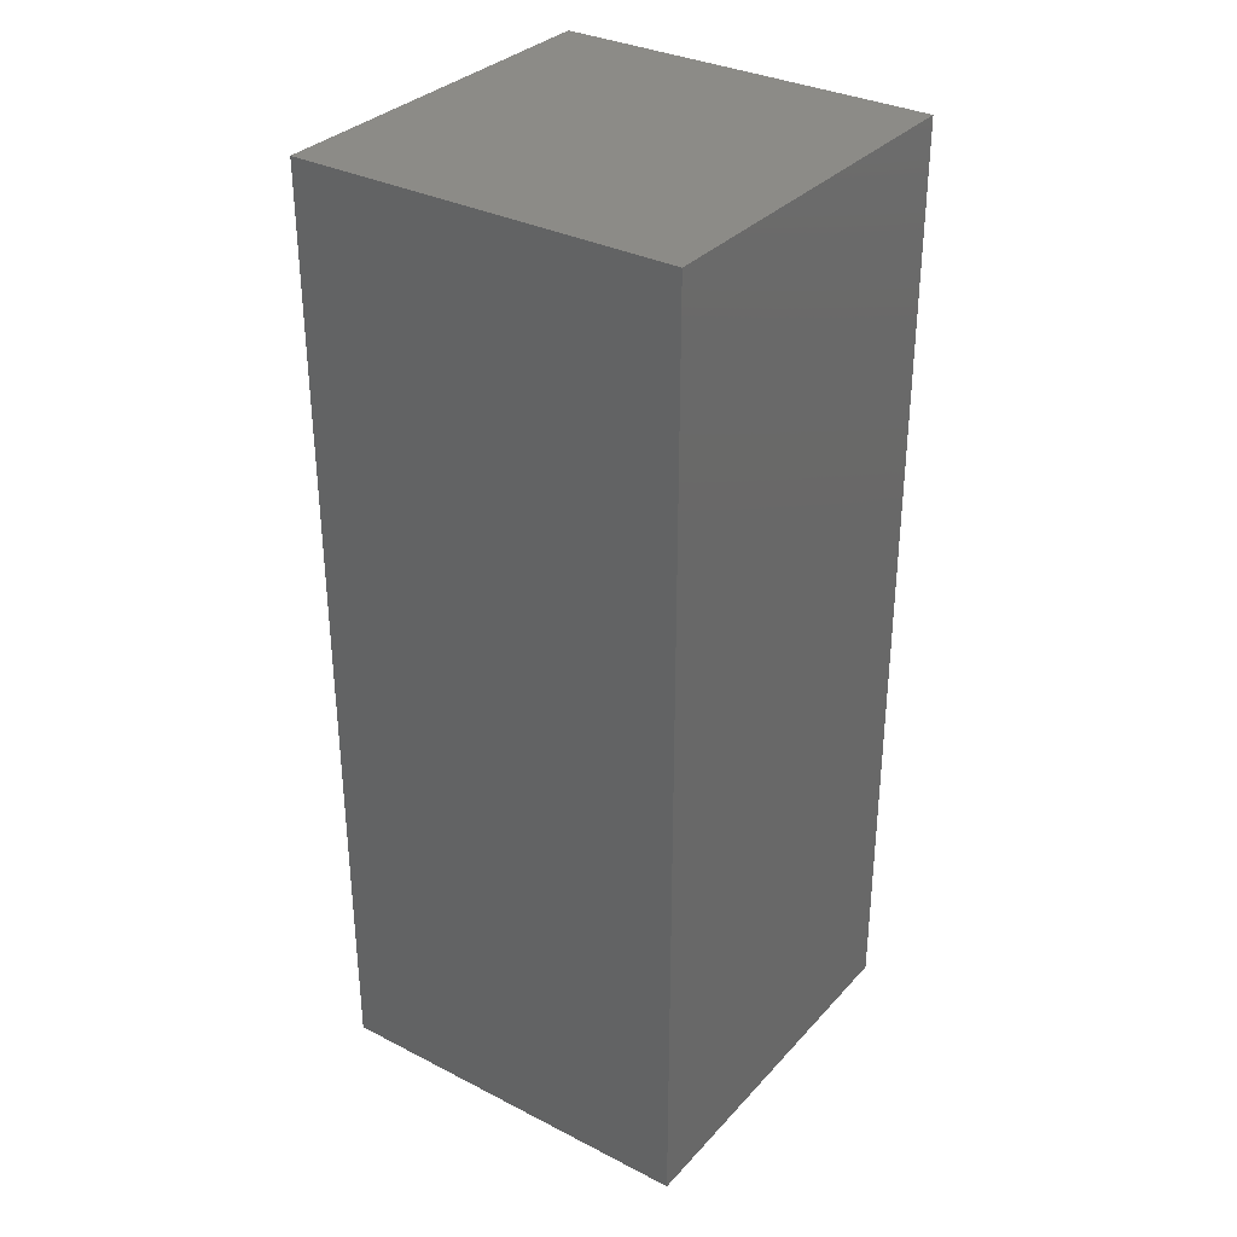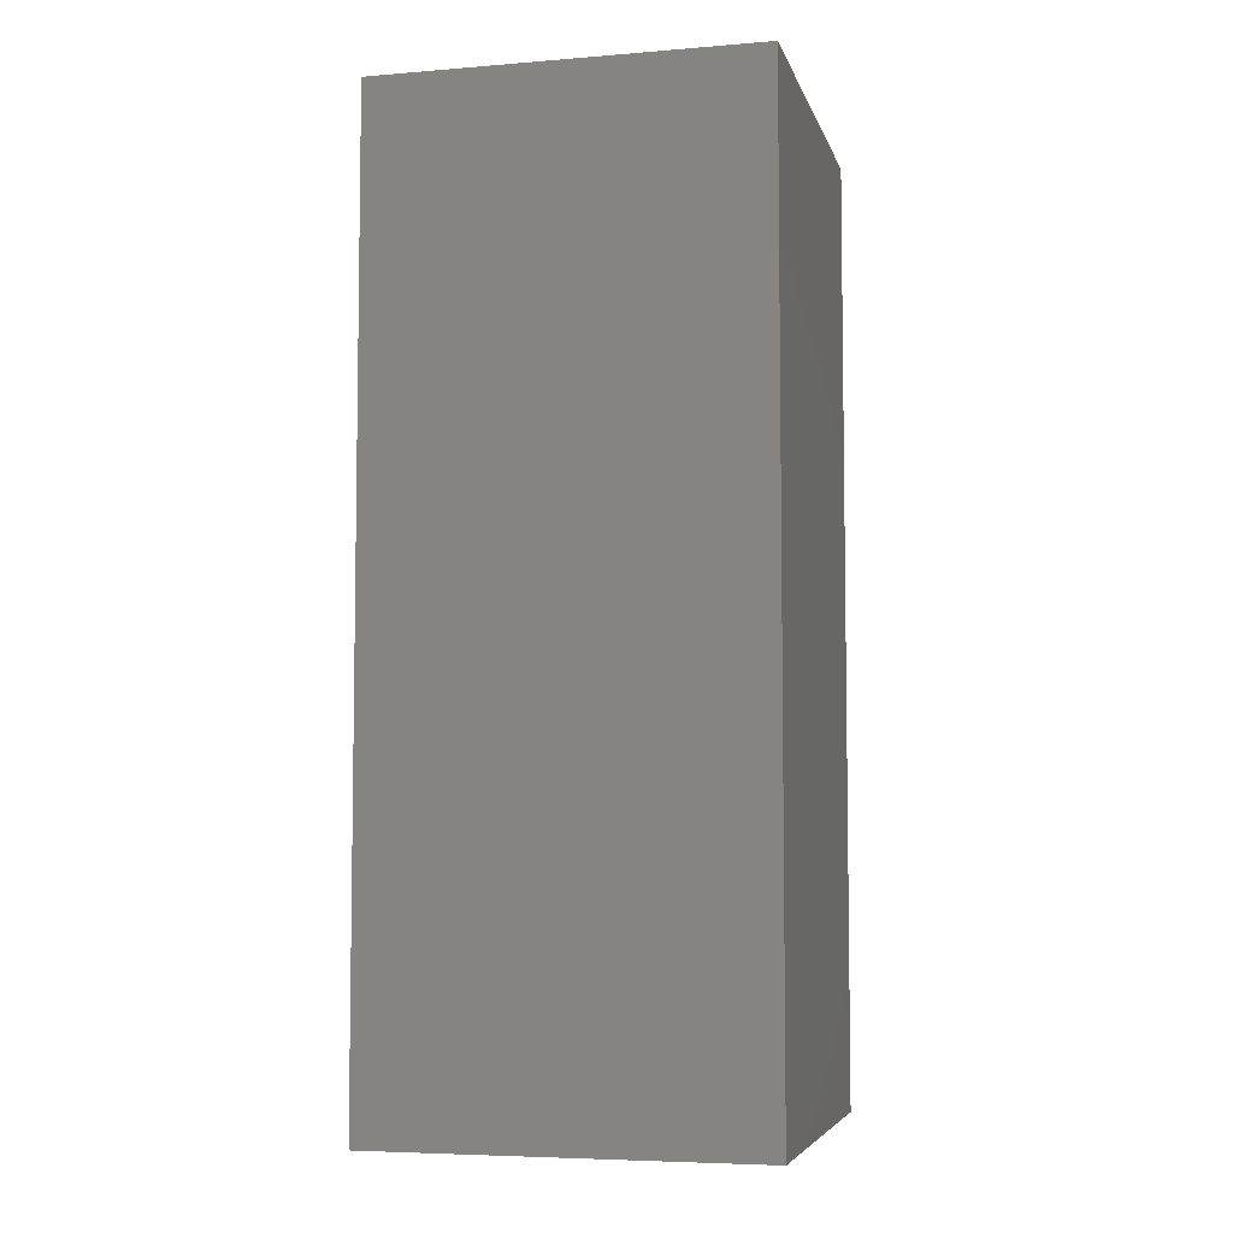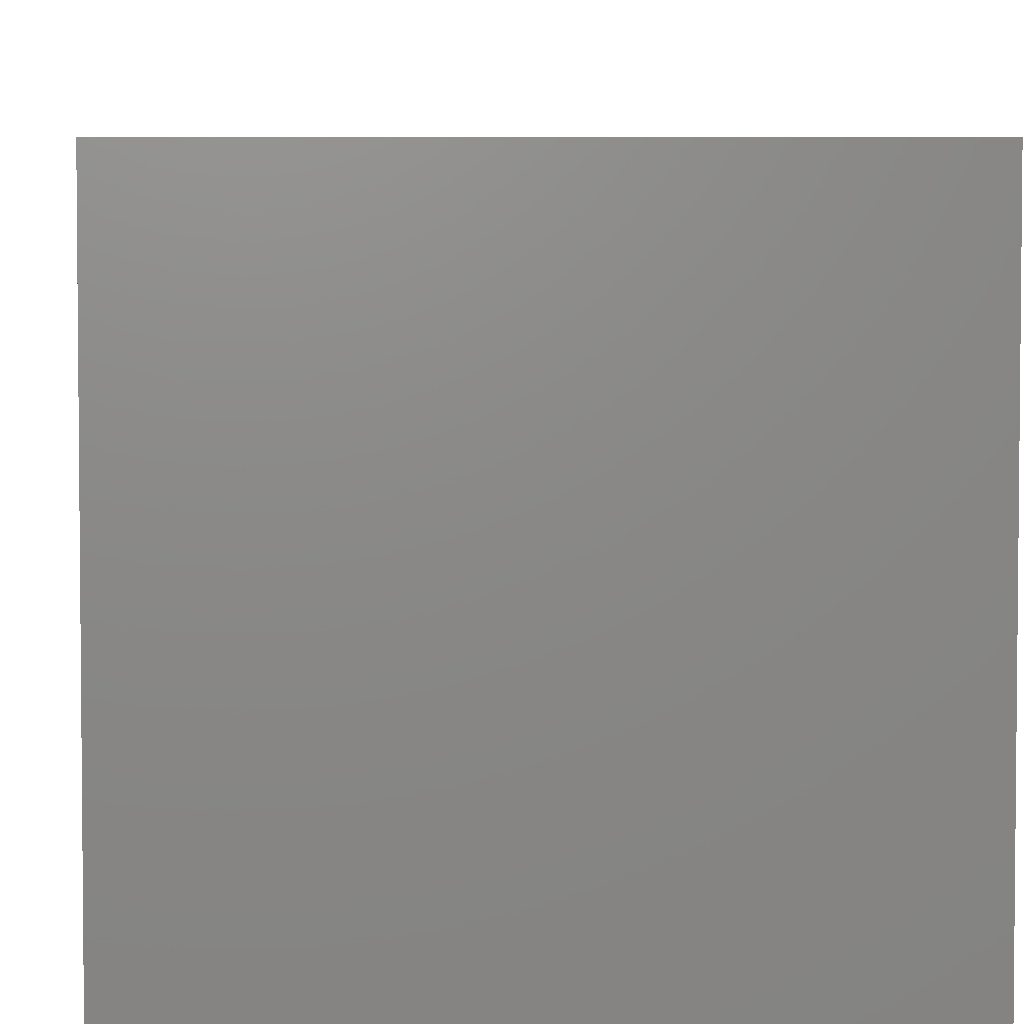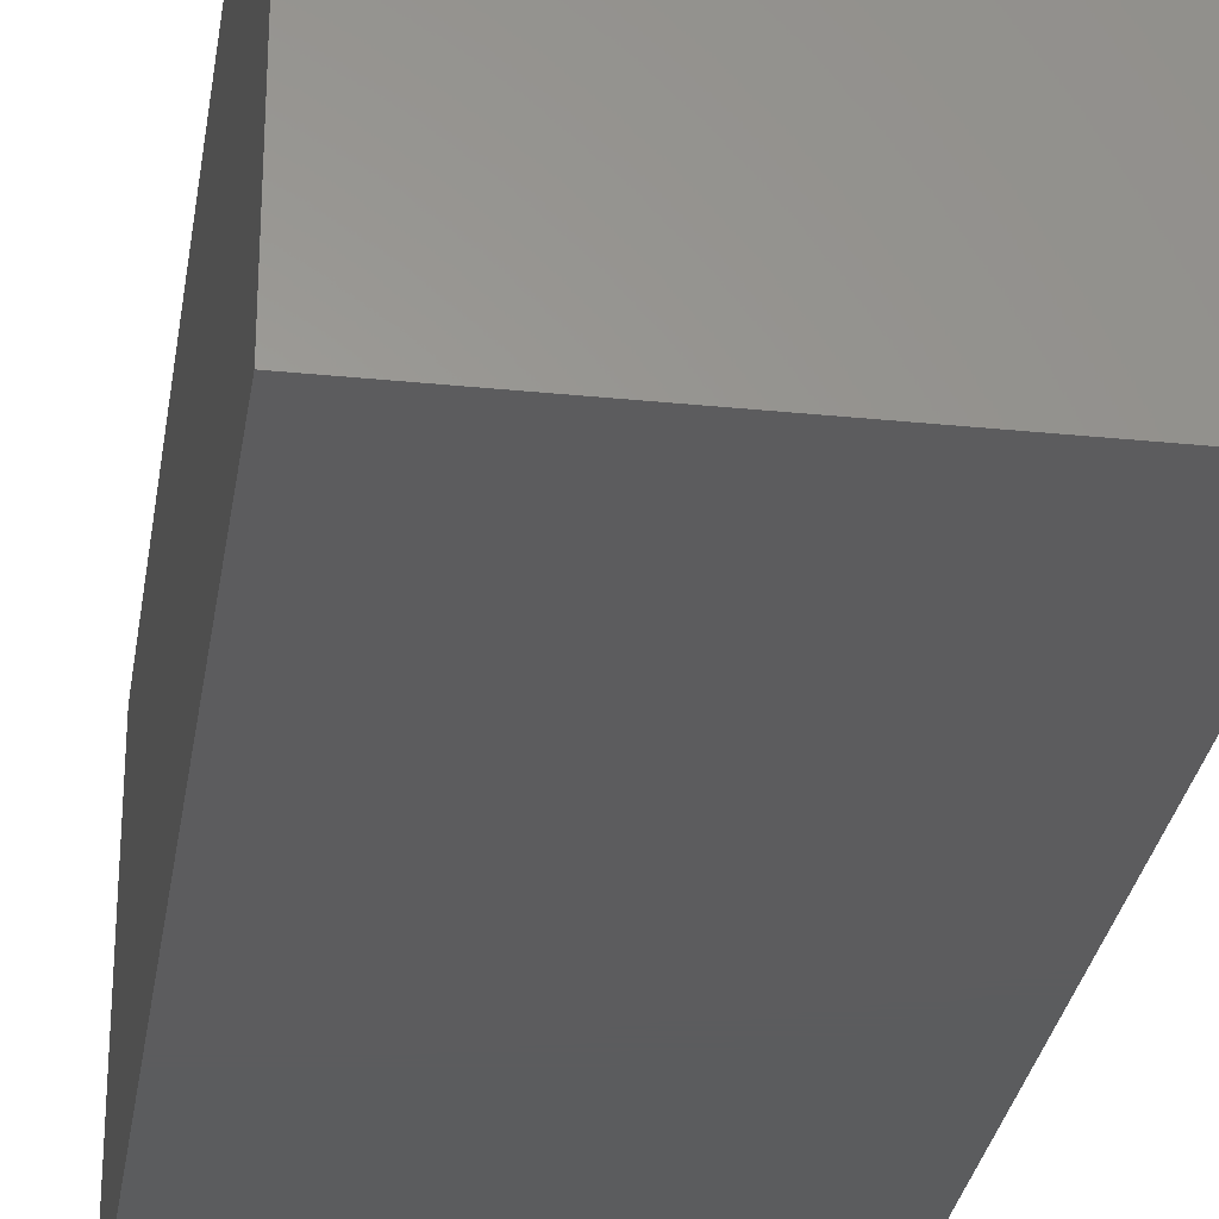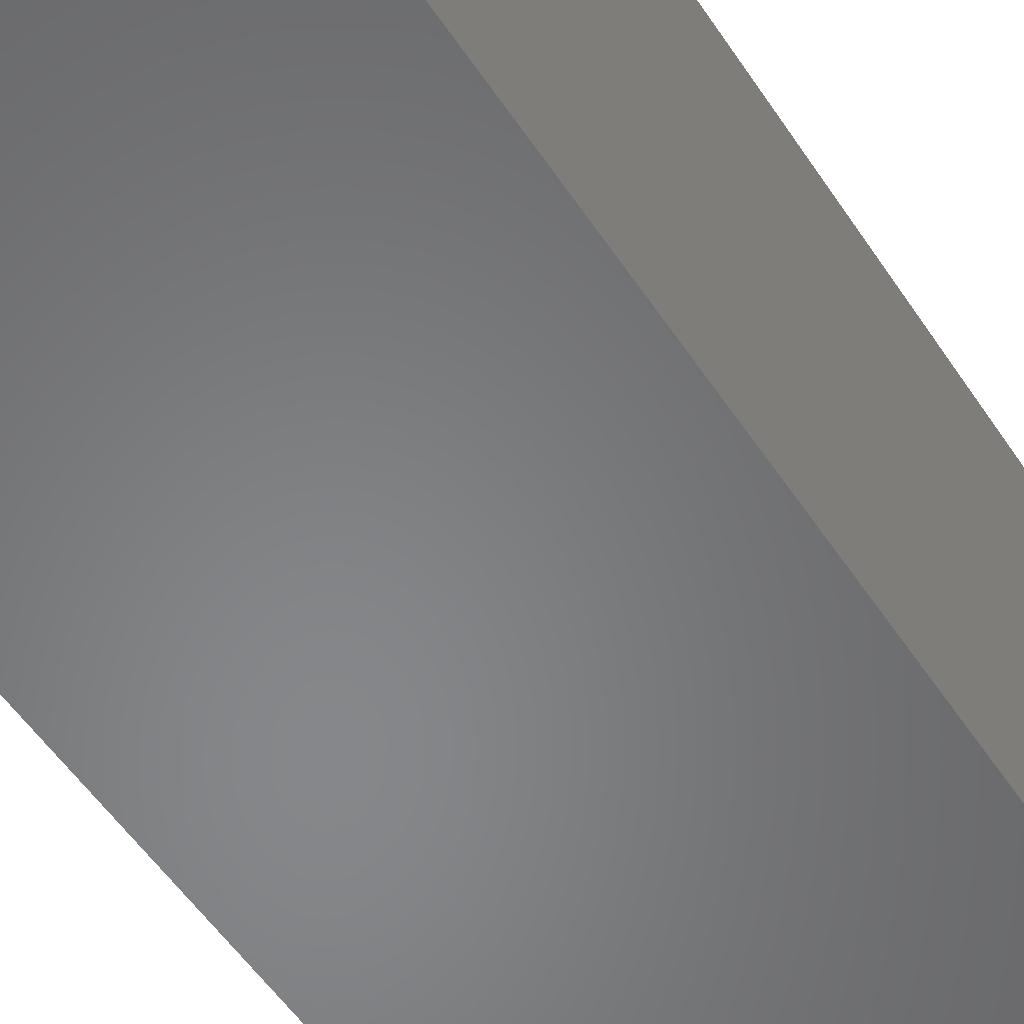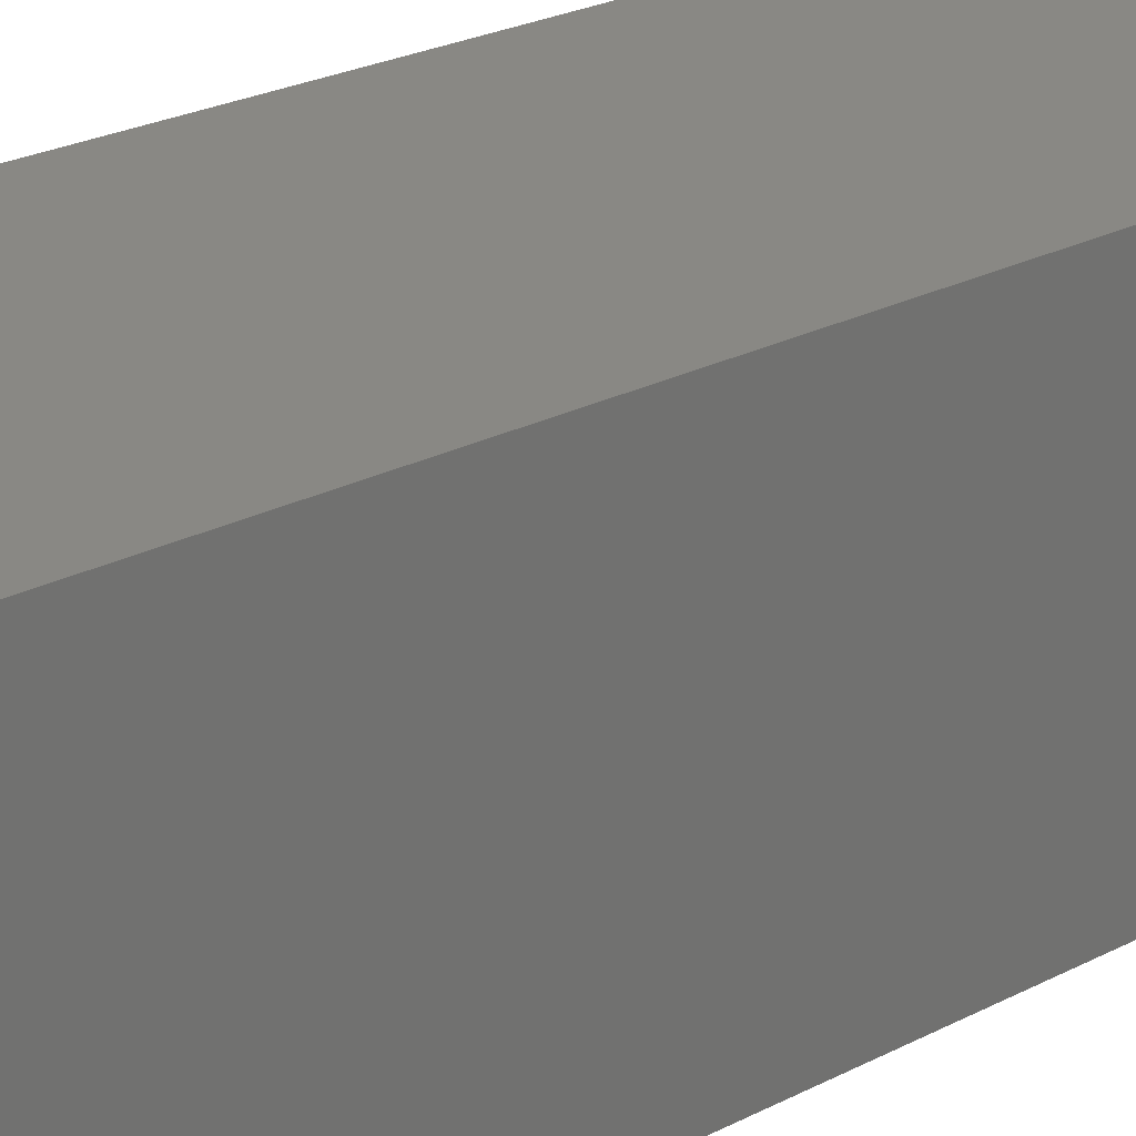
<metadata>
{"format":"stl","ext":"stl","renderer":"f3d","projection":"perspective","resolution":1024,"background":"white","views":[{"elev":33.0,"azim":125.1,"up":"+Y"},{"elev":-5.8,"azim":-76.1,"up":"+Y"},{"elev":4.7,"azim":178.1,"up":"+Z"},{"elev":-29.4,"azim":171.4,"up":"+Z"},{"elev":-53.9,"azim":32.8,"up":"+Z"},{"elev":26.2,"azim":51.2,"up":"+Z"}]}
</metadata>
<code>
# stl→obj: 8 verts, 12 faces
v 0.3 2.848e-16 -1.837e-17
v 7.121e-16 -0.75 4.592e-17
v 0 0 0
v 0.3 -0.75 2.755e-17
v 0.3 2.848e-16 0.3
v 0.3 -0.75 0.3
v 0 0 0.3
v 7.121e-16 -0.75 0.3
f 1 2 3
f 1 4 2
f 5 4 1
f 5 6 4
f 7 6 5
f 7 8 6
f 3 8 7
f 3 2 8
f 5 1 3
f 5 3 7
f 6 2 4
f 6 8 2

</code>
